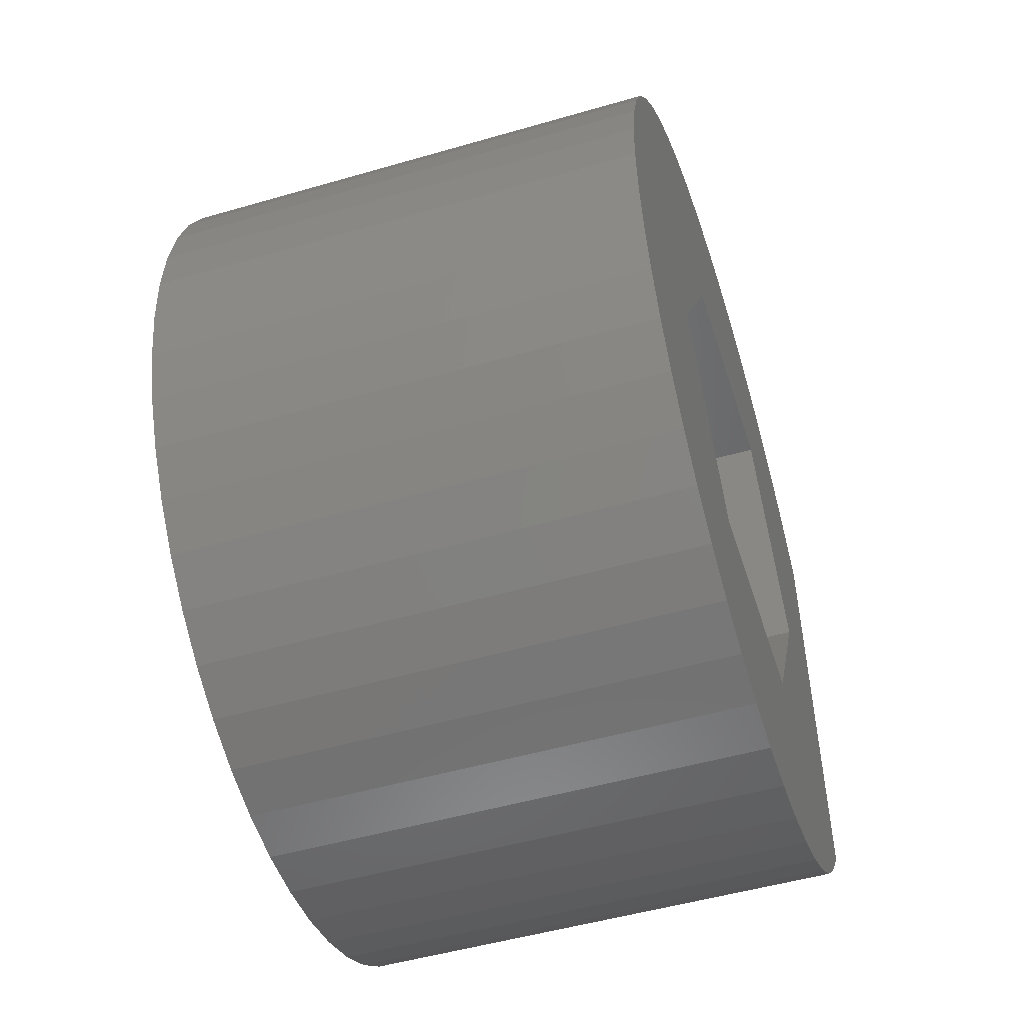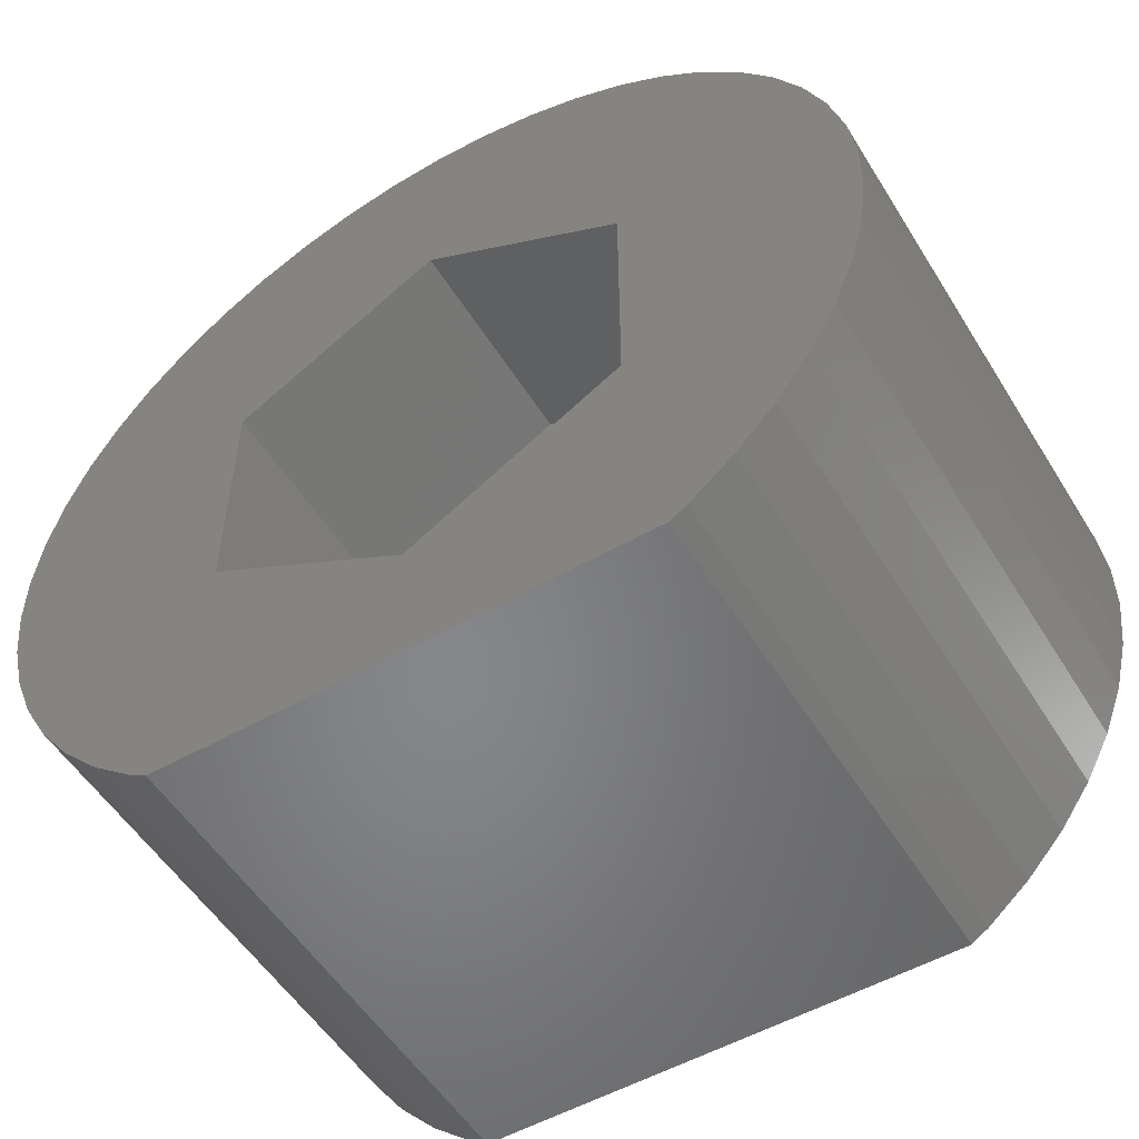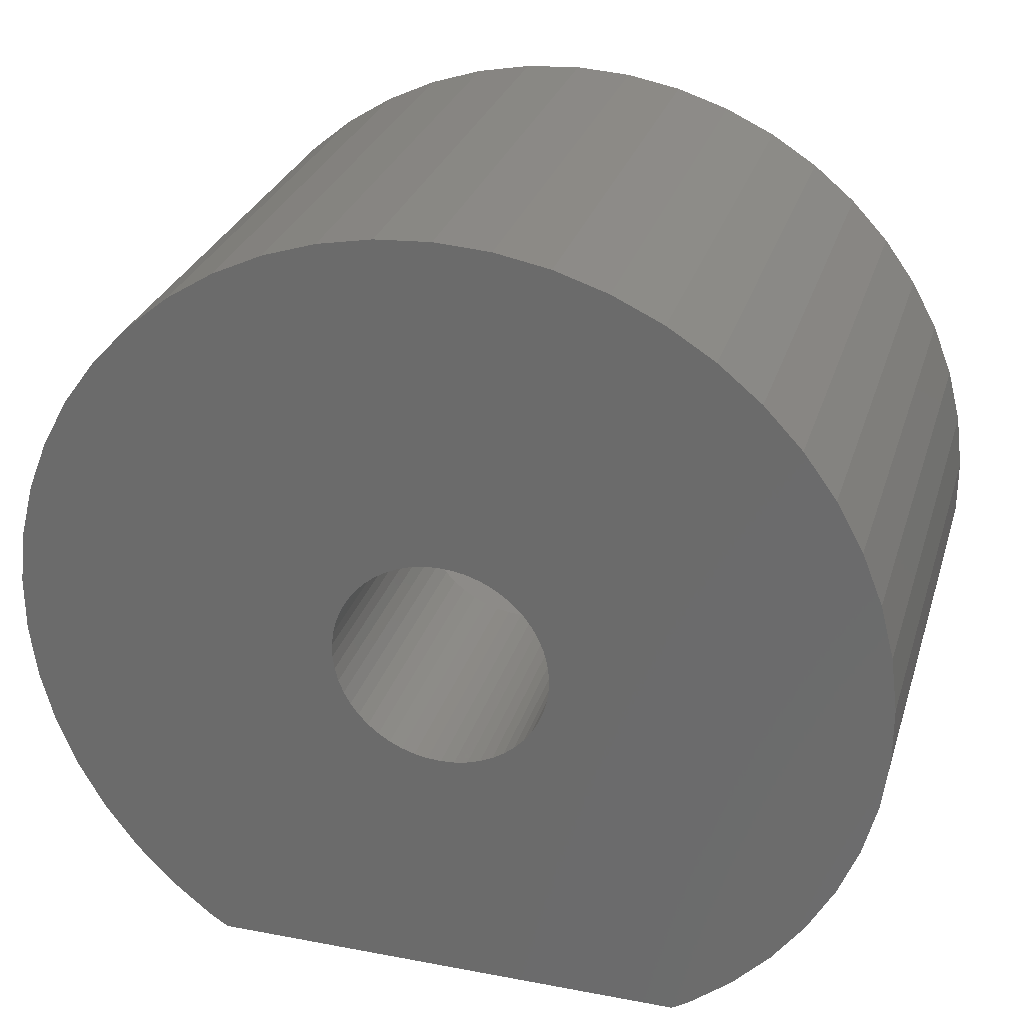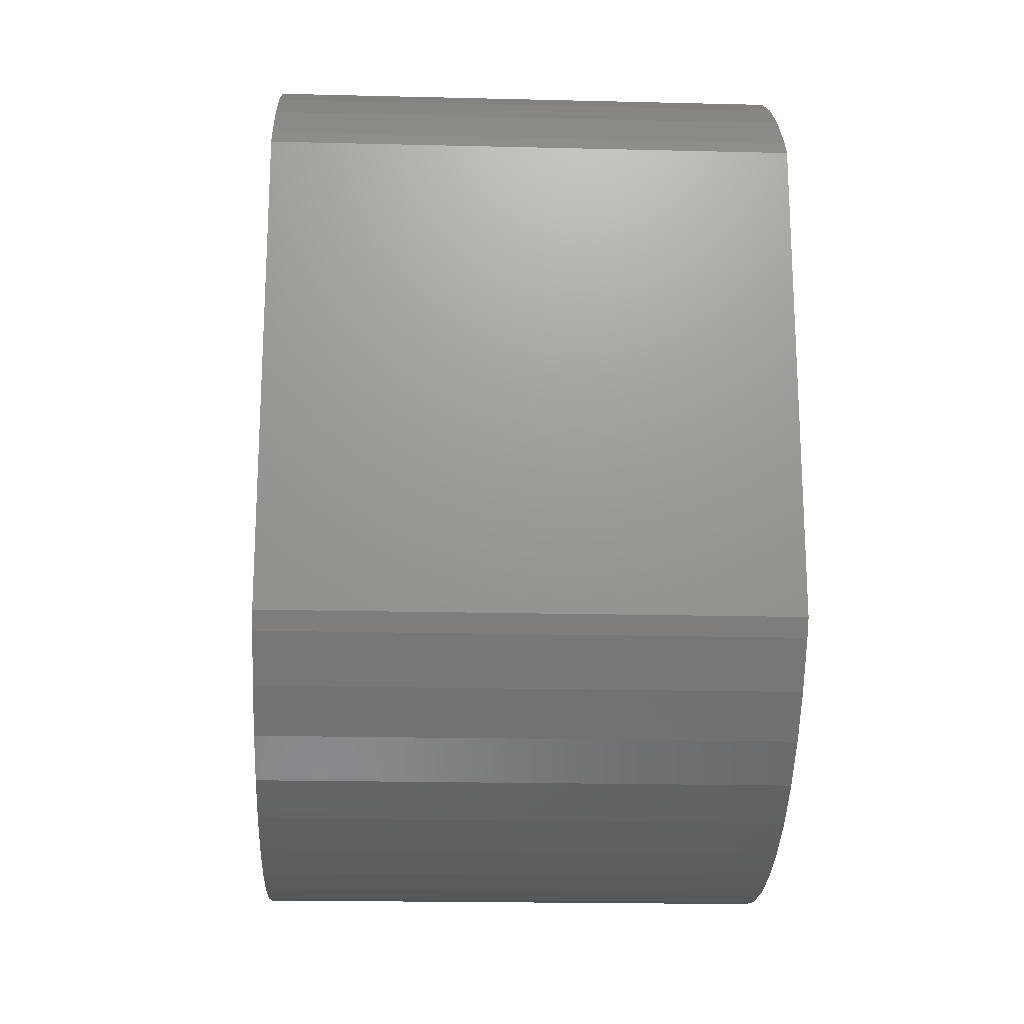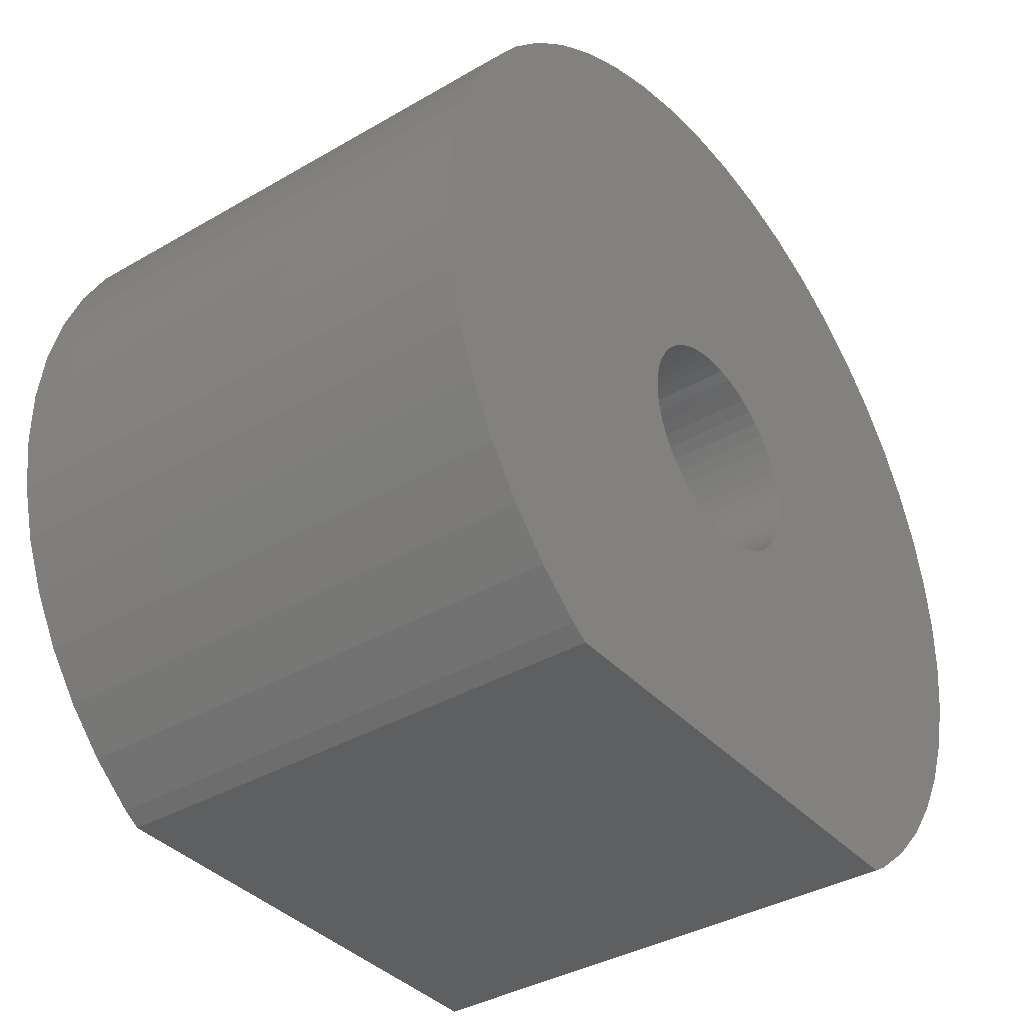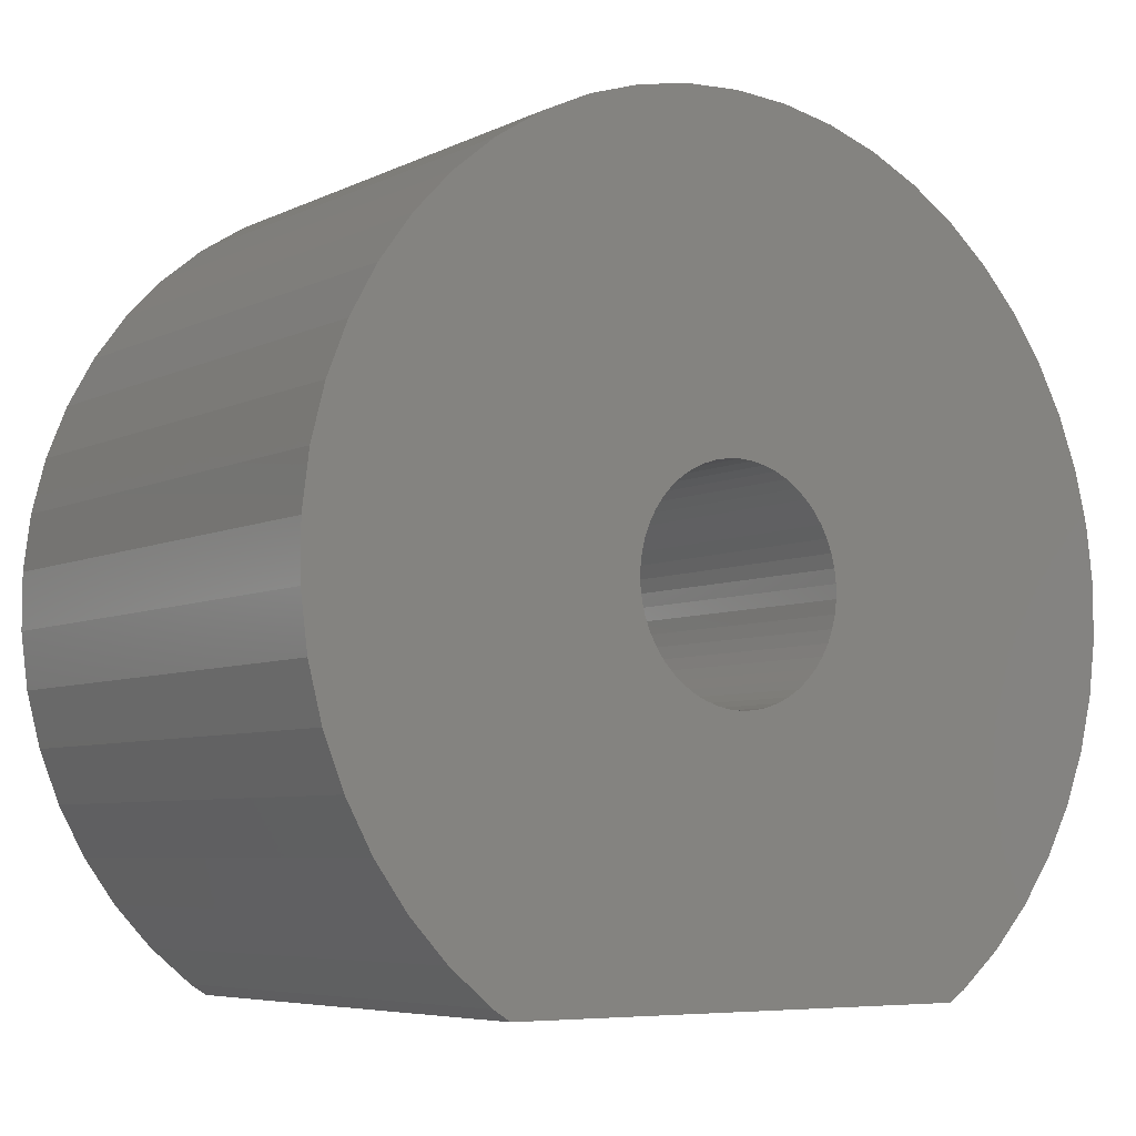
<metadata>
{"format":"stl","ext":"stl","renderer":"f3d","projection":"perspective","resolution":1024,"background":"white","views":[{"elev":-50.6,"azim":17.6,"up":"+Y"},{"elev":-53.3,"azim":121.2,"up":"+Z"},{"elev":28.4,"azim":-74.1,"up":"+Z"},{"elev":-19.5,"azim":177.4,"up":"+Y"},{"elev":-37.5,"azim":-143.3,"up":"+Z"},{"elev":-6.2,"azim":-125.8,"up":"+Z"}]}
</metadata>
<code>
# stl→obj: 198 verts, 396 faces
v -3.5 0.752 11.95
v 3.5 0 12
v 3.5 0.752 11.95
v -3.5 0 12
v 3.5 5.988 5.623
v -3.5 5.988 6.377
v 3.5 5.988 6.377
v -3.5 5.988 5.623
v -3.5 -5.988 5.623
v 3.5 -5.988 6.377
v -3.5 -5.988 6.377
v 3.5 -5.988 5.623
v 3.5 4.107 1.626
v -3.5 4.623 2.175
v 3.5 4.623 2.175
v -3.5 4.107 1.626
v 3.5 4.623 9.825
v -3.5 4.107 10.37
v 3.5 4.107 10.37
v -3.5 4.623 9.825
v 3.5 5.706 7.854
v -3.5 5.429 8.555
v 3.5 5.429 8.555
v -3.5 5.706 7.854
v -3.5 -3.527 1.146
v 3.5 -3.297 1
v 3.5 -3.527 1.146
v -3.5 -3.297 1
v 3.5 5.429 3.445
v -3.5 5.706 4.146
v 3.5 5.706 4.146
v -3.5 5.429 3.445
v -3.5 5.894 4.876
v 3.5 5.894 4.876
v 3.5 5.066 2.785
v -3.5 5.066 2.785
v -3.5 2.891 11.26
v 3.5 2.209 11.58
v 3.5 2.891 11.26
v -3.5 2.209 11.58
v 3.5 1.492 11.81
v -3.5 1.492 11.81
v -3.5 5.894 7.124
v 3.5 5.894 7.124
v -3.5 -5.894 4.876
v 3.5 -5.894 4.876
v -3.5 -5.429 3.445
v 3.5 -5.706 4.146
v -3.5 -5.706 4.146
v 3.5 -5.429 3.445
v -3.5 3.527 1.146
v 3.5 3.527 1.146
v -3.5 3.297 1
v 3.5 3.297 1
v -3.5 3.527 10.85
v 3.5 3.527 10.85
v 3.5 0 9.233
v 3.5 2.8 7.617
v 3.5 -0.752 11.95
v 3.5 -1.492 11.81
v 3.5 -2.209 11.58
v 3.5 -2.891 11.26
v 3.5 -3.527 10.85
v 3.5 -2.8 7.617
v 3.5 2.8 4.383
v 3.5 5.066 9.215
v 3.5 0 2.767
v 3.5 -2.8 4.383
v 3.5 -4.107 10.37
v 3.5 -4.623 9.825
v 3.5 -5.066 9.215
v 3.5 -4.107 1.626
v 3.5 -5.429 8.555
v 3.5 -4.623 2.175
v 3.5 -5.706 7.854
v 3.5 -5.066 2.785
v 3.5 -5.894 7.124
v -3.5 5.066 9.215
v -3.5 -4.107 1.626
v -3.5 -4.623 2.175
v -3.5 -2.209 11.58
v -3.5 -2.891 11.26
v -3.5 -3.527 10.85
v 0.5 2.8 7.617
v 0.5 1.497 6.094
v 0.5 2.8 4.383
v 0.5 1.473 6.281
v 0.5 1.427 6.464
v 0.5 1.357 6.639
v 0.5 1.266 6.804
v 0.5 1.156 6.956
v 0.5 1.027 7.093
v 0.5 0.8817 7.214
v 0.5 0.7226 7.314
v 0.5 0 9.233
v 0.5 0.5522 7.395
v 0.5 0.373 7.453
v 0.5 0.188 7.488
v 0.5 0 7.5
v 0.5 -0.188 7.488
v 0.5 -0.373 7.453
v 0.5 -0.5522 7.395
v 0.5 -0.7226 7.314
v 0.5 -2.8 7.617
v 0.5 -0.8817 7.214
v 0.5 -1.027 7.093
v 0.5 -1.156 6.956
v 0.5 -1.266 6.804
v 0.5 -1.497 6.094
v 0.5 -1.497 5.906
v 0.5 -1.473 6.281
v 0.5 -1.427 6.464
v 0.5 -1.357 6.639
v 0.5 1.497 5.906
v 0.5 1.473 5.719
v 0.5 1.427 5.536
v 0.5 1.357 5.361
v 0.5 1.266 5.196
v 0.5 1.156 5.044
v 0.5 1.027 4.907
v 0.5 0.8817 4.786
v 0.5 0.7226 4.686
v 0.5 0 2.767
v 0.5 0.5522 4.605
v 0.5 0.373 4.547
v 0.5 0.188 4.512
v 0.5 0 4.5
v 0.5 -0.188 4.512
v 0.5 -0.373 4.547
v 0.5 -0.5522 4.605
v 0.5 -0.7226 4.686
v 0.5 -2.8 4.383
v 0.5 -0.8817 4.786
v 0.5 -1.027 4.907
v 0.5 -1.156 5.044
v 0.5 -1.266 5.196
v 0.5 -1.357 5.361
v 0.5 -1.473 5.719
v 0.5 -1.427 5.536
v -3.5 -4.107 10.37
v -3.5 -1.492 11.81
v -3.5 -5.066 2.785
v -3.5 -5.894 7.124
v -3.5 -5.706 7.854
v -3.5 -5.429 8.555
v -3.5 -0.752 11.95
v -3.5 -5.066 9.215
v -3.5 -4.623 9.825
v -3.5 1.497 5.906
v -3.5 1.473 5.719
v -3.5 1.497 6.094
v -3.5 1.427 5.536
v -3.5 1.357 5.361
v -3.5 1.473 6.281
v -3.5 1.266 5.196
v -3.5 1.156 5.044
v -3.5 1.427 6.464
v -3.5 1.027 4.907
v -3.5 0.8817 4.786
v -3.5 1.357 6.639
v -3.5 1.266 6.804
v -3.5 0.7226 4.686
v -3.5 0.5522 4.605
v -3.5 0.373 4.547
v -3.5 0.188 4.512
v -3.5 0 4.5
v -3.5 -0.188 4.512
v -3.5 -0.373 4.547
v -3.5 -0.5522 4.605
v -3.5 -0.7226 4.686
v -3.5 -0.8817 4.786
v -3.5 -1.497 6.094
v -3.5 -1.497 5.906
v -3.5 -1.473 5.719
v -3.5 -1.027 4.907
v -3.5 -1.156 5.044
v -3.5 -1.266 5.196
v -3.5 -1.357 5.361
v -3.5 -1.427 5.536
v -3.5 1.156 6.956
v -3.5 1.027 7.093
v -3.5 0.8817 7.214
v -3.5 0.7226 7.314
v -3.5 0.5522 7.395
v -3.5 0.373 7.453
v -3.5 0.188 7.488
v -3.5 0 7.5
v -3.5 -0.188 7.488
v -3.5 -0.373 7.453
v -3.5 -0.5522 7.395
v -3.5 -0.7226 7.314
v -3.5 -0.8817 7.214
v -3.5 -1.027 7.093
v -3.5 -1.156 6.956
v -3.5 -1.266 6.804
v -3.5 -1.357 6.639
v -3.5 -1.427 6.464
v -3.5 -1.473 6.281
f 1 2 3
f 2 1 4
f 5 6 7
f 6 5 8
f 9 10 11
f 10 9 12
f 13 14 15
f 14 13 16
f 17 18 19
f 18 17 20
f 21 22 23
f 22 21 24
f 25 26 27
f 26 25 28
f 29 30 31
f 30 29 32
f 31 33 34
f 33 31 30
f 35 32 29
f 32 35 36
f 37 38 39
f 38 37 40
f 40 41 38
f 41 40 42
f 7 43 44
f 43 7 6
f 45 12 9
f 12 45 46
f 47 48 49
f 48 47 50
f 51 13 52
f 13 51 16
f 53 52 54
f 52 53 51
f 34 8 5
f 8 34 33
f 15 36 35
f 36 15 14
f 55 39 56
f 39 55 37
f 18 56 19
f 56 18 55
f 42 3 41
f 3 42 1
f 57 39 38
f 57 38 41
f 57 41 3
f 57 3 2
f 39 57 58
f 59 57 2
f 60 57 59
f 61 57 60
f 62 57 61
f 63 64 62
f 57 62 64
f 58 7 44
f 7 58 5
f 58 44 21
f 65 5 58
f 58 21 23
f 5 65 34
f 58 23 66
f 34 65 31
f 58 66 17
f 31 65 29
f 58 17 19
f 29 65 35
f 58 19 56
f 35 65 15
f 13 65 52
f 58 56 39
f 15 65 13
f 52 65 54
f 67 54 65
f 67 26 54
f 68 26 67
f 69 64 63
f 70 64 69
f 71 64 70
f 27 68 72
f 68 27 26
f 73 64 71
f 68 74 72
f 75 64 73
f 68 76 74
f 77 64 75
f 68 50 76
f 10 64 77
f 68 48 50
f 64 10 68
f 68 46 48
f 12 68 10
f 68 12 46
f 23 78 66
f 78 23 22
f 66 20 17
f 20 66 78
f 44 24 21
f 24 44 43
f 79 74 80
f 74 79 72
f 81 62 61
f 62 81 82
f 82 63 62
f 63 82 83
f 84 85 86
f 84 87 85
f 84 88 87
f 84 89 88
f 84 90 89
f 84 91 90
f 84 92 91
f 84 93 92
f 84 94 93
f 95 94 84
f 94 95 96
f 96 95 97
f 97 95 98
f 95 99 98
f 95 100 99
f 95 101 100
f 95 102 101
f 95 103 102
f 104 103 95
f 103 104 105
f 105 104 106
f 106 104 107
f 107 104 108
f 109 104 110
f 111 104 109
f 112 104 111
f 113 104 112
f 108 104 113
f 114 86 85
f 115 86 114
f 116 86 115
f 117 86 116
f 118 86 117
f 119 86 118
f 120 86 119
f 121 86 120
f 122 86 121
f 123 122 124
f 123 124 125
f 123 125 126
f 123 126 127
f 122 123 86
f 128 123 127
f 129 123 128
f 130 123 129
f 131 123 130
f 132 131 133
f 132 133 134
f 132 134 135
f 132 135 136
f 132 136 137
f 132 110 104
f 110 132 138
f 138 132 139
f 139 132 137
f 131 132 123
f 79 27 72
f 27 79 25
f 83 69 63
f 69 83 140
f 141 61 60
f 61 141 81
f 49 46 45
f 46 49 48
f 80 76 142
f 76 80 74
f 142 50 47
f 50 142 76
f 11 77 143
f 77 11 10
f 144 73 145
f 73 144 75
f 143 75 144
f 75 143 77
f 146 60 59
f 60 146 141
f 4 59 2
f 59 4 146
f 145 71 147
f 71 145 73
f 147 70 148
f 70 147 71
f 148 69 140
f 69 148 70
f 86 67 65
f 67 86 123
f 95 58 57
f 58 95 84
f 86 58 84
f 58 86 65
f 104 57 64
f 57 104 95
f 68 104 64
f 104 68 132
f 123 68 67
f 68 123 132
f 149 8 33
f 8 149 6
f 150 33 30
f 151 6 149
f 152 30 32
f 6 151 43
f 153 32 36
f 154 43 151
f 155 36 14
f 43 154 24
f 156 14 16
f 157 24 154
f 158 16 51
f 24 157 22
f 159 51 53
f 160 22 157
f 161 78 160
f 22 160 78
f 33 150 149
f 30 152 150
f 32 153 152
f 36 155 153
f 14 156 155
f 16 158 156
f 51 159 158
f 53 162 159
f 53 163 162
f 53 164 163
f 53 165 164
f 53 166 165
f 28 166 53
f 166 28 167
f 167 28 168
f 168 28 169
f 169 28 170
f 170 28 171
f 11 172 173
f 172 82 81
f 9 173 174
f 25 171 28
f 171 25 175
f 79 175 25
f 175 79 176
f 80 176 79
f 176 80 177
f 142 177 80
f 177 142 178
f 172 83 82
f 47 178 142
f 172 140 83
f 178 47 179
f 172 148 140
f 49 179 47
f 172 147 148
f 179 49 174
f 172 145 147
f 45 174 49
f 172 144 145
f 9 174 45
f 172 143 144
f 173 9 11
f 172 11 143
f 78 161 20
f 180 20 161
f 20 180 18
f 181 18 180
f 18 181 55
f 182 55 181
f 55 182 37
f 183 37 182
f 37 183 40
f 184 40 183
f 40 184 42
f 185 42 184
f 42 185 1
f 186 1 185
f 187 1 186
f 187 4 1
f 188 4 187
f 146 188 189
f 141 189 190
f 81 190 191
f 188 146 4
f 81 191 192
f 81 192 193
f 81 193 194
f 81 194 195
f 81 195 196
f 81 196 197
f 81 197 198
f 189 141 146
f 81 198 172
f 190 81 141
f 165 127 126
f 127 165 166
f 187 98 99
f 98 187 186
f 149 85 151
f 85 149 114
f 110 172 109
f 172 110 173
f 158 119 156
f 119 158 120
f 180 92 181
f 92 180 91
f 157 89 160
f 89 157 88
f 170 133 131
f 133 170 171
f 162 124 122
f 124 162 163
f 164 126 125
f 126 164 165
f 153 116 152
f 116 153 117
f 152 115 150
f 115 152 116
f 155 117 153
f 117 155 118
f 184 94 96
f 94 184 183
f 185 96 97
f 96 185 184
f 151 87 154
f 87 151 85
f 138 173 110
f 173 138 174
f 137 179 139
f 179 137 178
f 163 125 124
f 125 163 164
f 158 121 120
f 121 158 159
f 159 122 121
f 122 159 162
f 150 114 149
f 114 150 115
f 156 118 155
f 118 156 119
f 183 93 94
f 93 183 182
f 182 92 93
f 92 182 181
f 186 97 98
f 97 186 185
f 160 90 161
f 90 160 89
f 161 91 180
f 91 161 90
f 154 88 157
f 88 154 87
f 166 128 127
f 128 166 167
f 134 176 135
f 176 134 175
f 167 129 128
f 129 167 168
f 169 131 130
f 131 169 170
f 171 134 133
f 134 171 175
f 107 193 106
f 193 107 194
f 192 103 105
f 103 192 191
f 190 101 102
f 101 190 189
f 188 99 100
f 99 188 187
f 139 174 138
f 174 139 179
f 135 177 136
f 177 135 176
f 136 178 137
f 178 136 177
f 168 130 129
f 130 168 169
f 109 198 111
f 198 109 172
f 112 196 113
f 196 112 197
f 111 197 112
f 197 111 198
f 193 105 106
f 105 193 192
f 191 102 103
f 102 191 190
f 189 100 101
f 100 189 188
f 113 195 108
f 195 113 196
f 108 194 107
f 194 108 195
f 28 54 26
f 54 28 53

</code>
